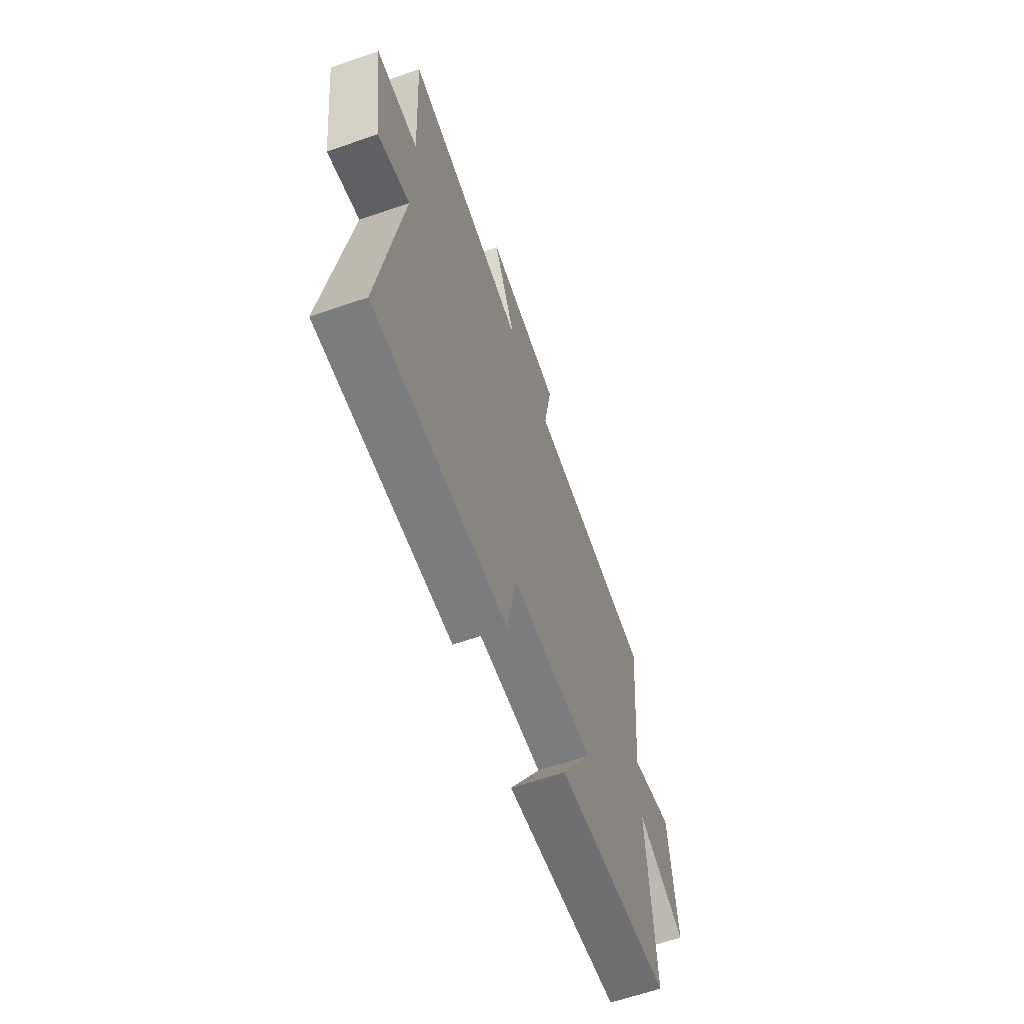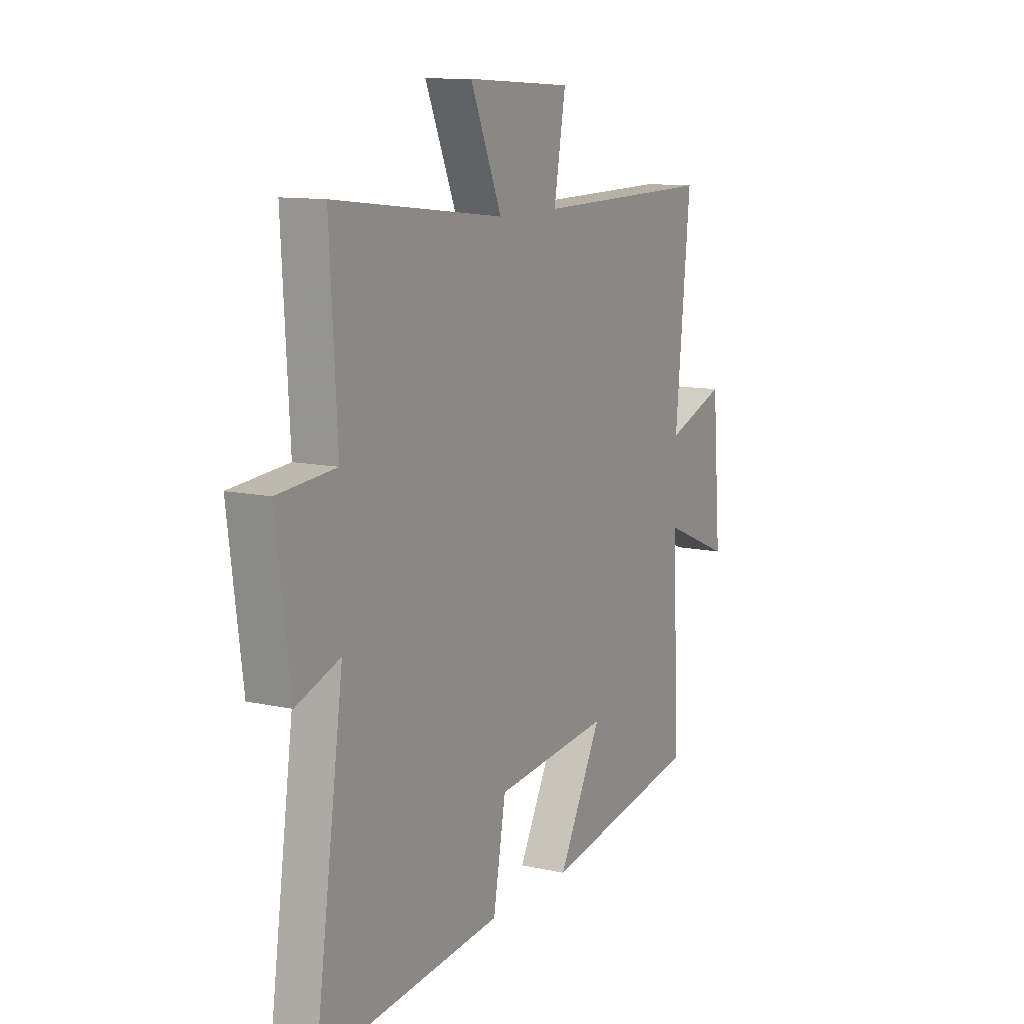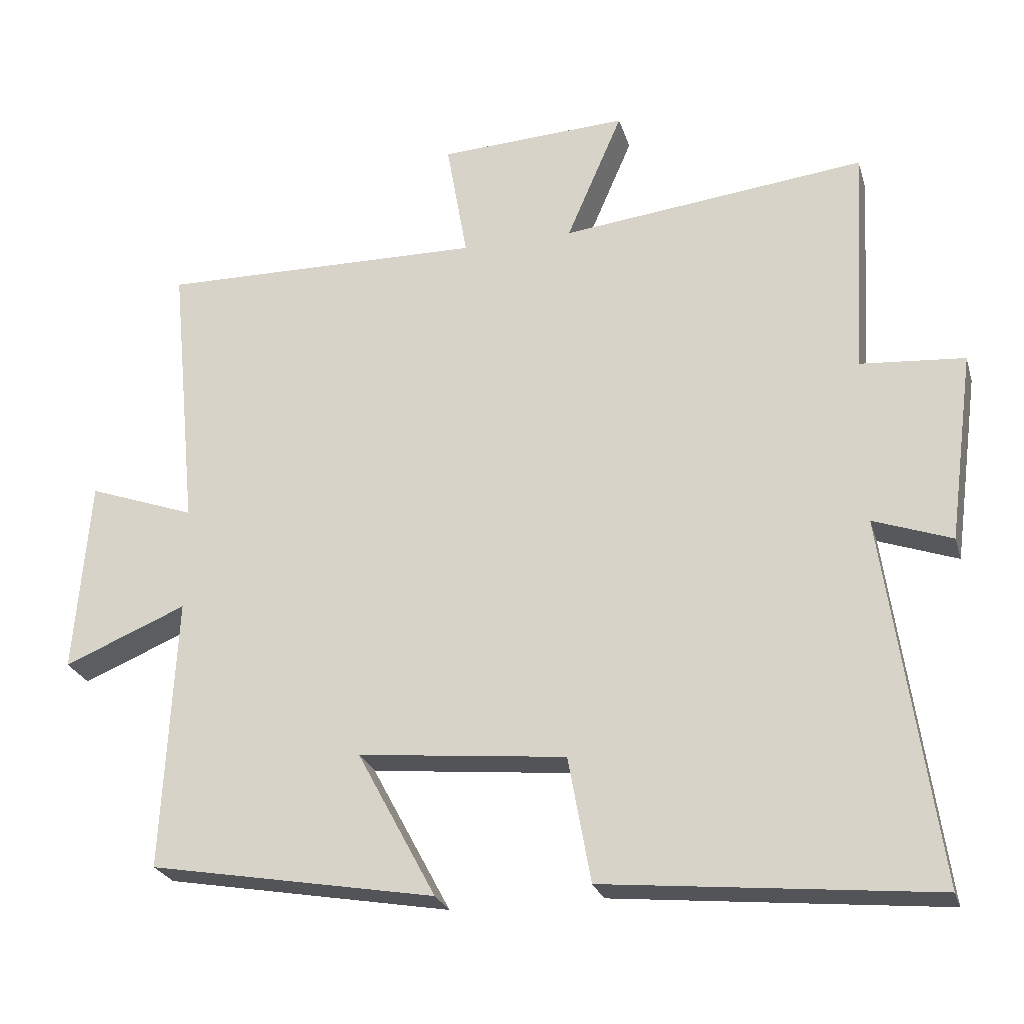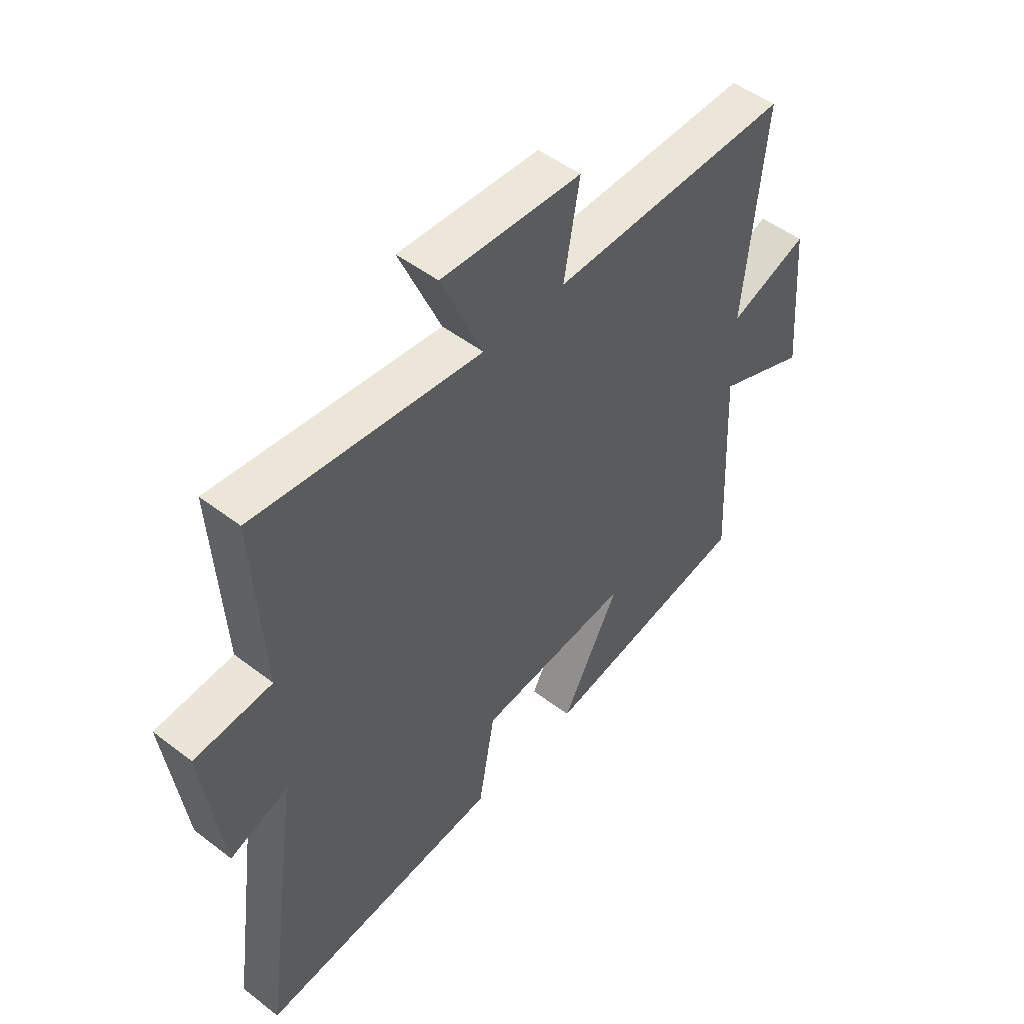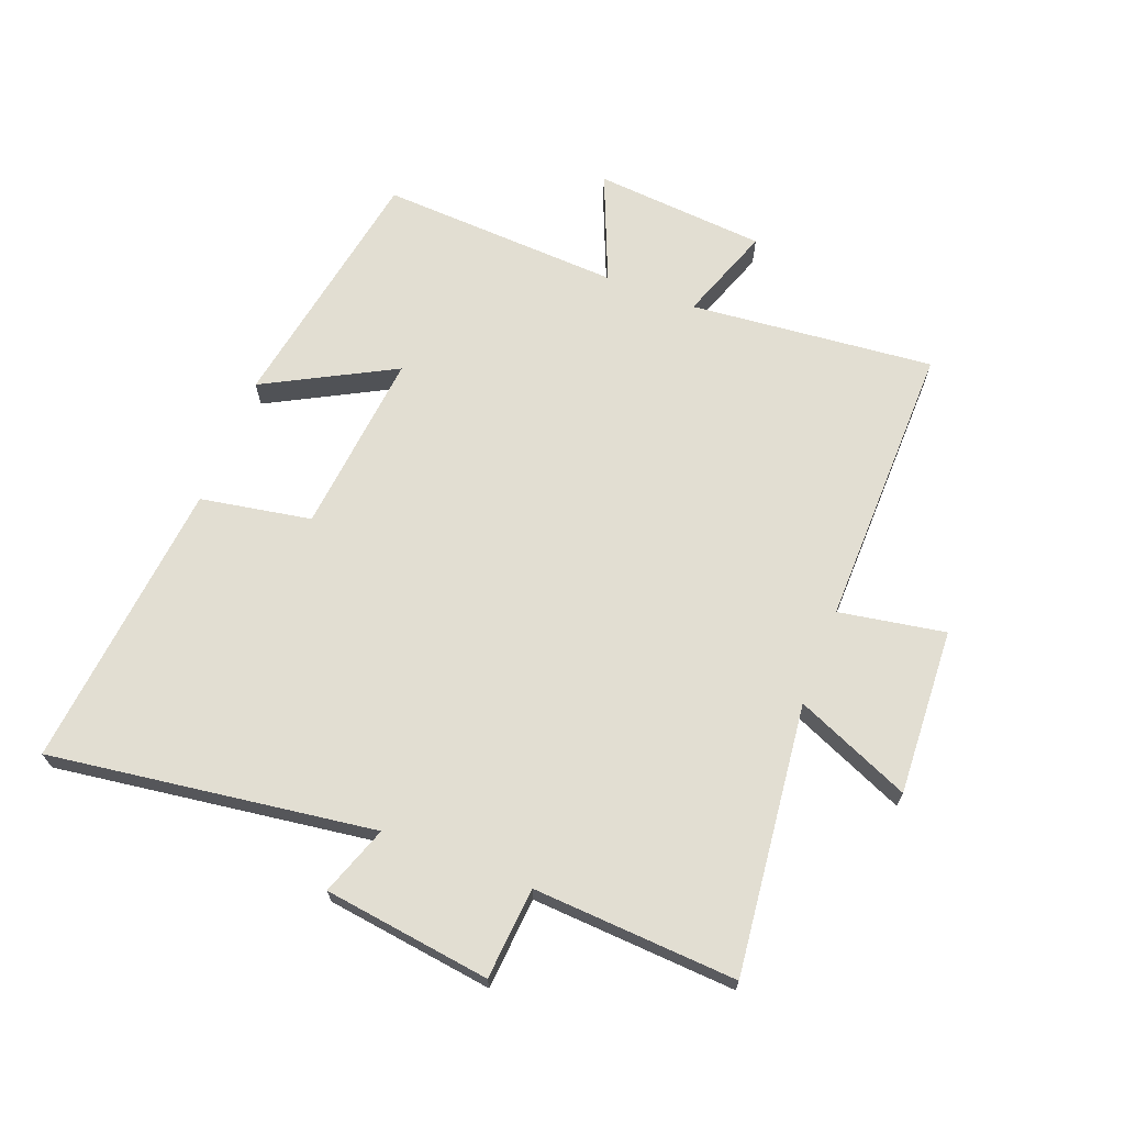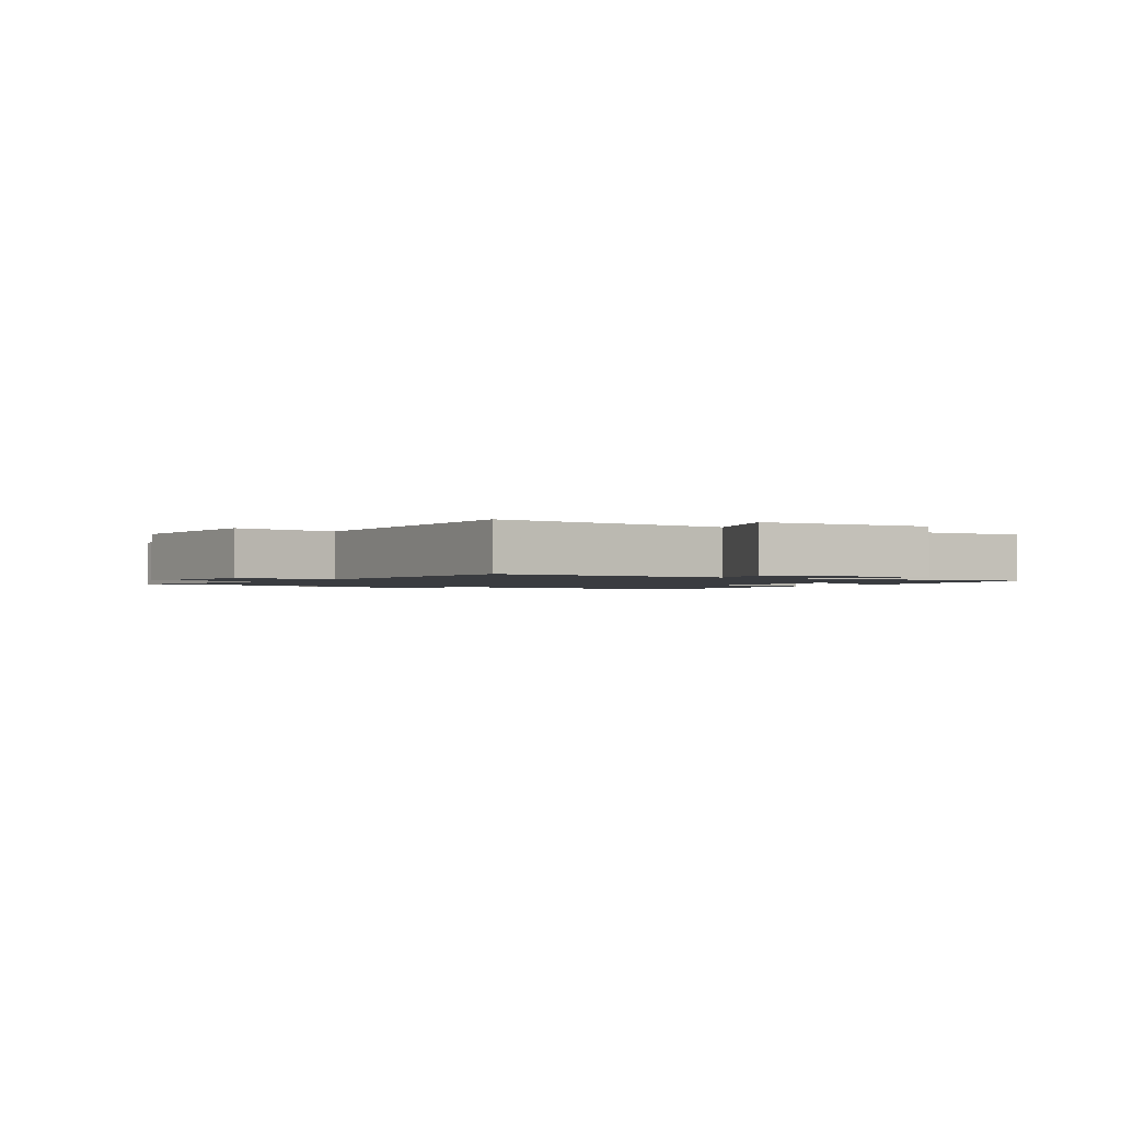
<metadata>
{"format":"obj","ext":"obj","renderer":"f3d","projection":"perspective","resolution":1024,"background":"white","views":[{"elev":-63.9,"azim":-70.9,"up":"+Z"},{"elev":11.3,"azim":-61.6,"up":"+Z"},{"elev":-25.0,"azim":-164.8,"up":"+Z"},{"elev":49.7,"azim":-49.7,"up":"+Z"},{"elev":68.0,"azim":-68.9,"up":"+Y"},{"elev":-1.5,"azim":57.5,"up":"+Y"}]}
</metadata>
<code>
v -0.519 0.07 0.55
v -0.084 0.07 0.5
v -0.164 0.07 0.686
v 0.106 0.07 0.672
v 0.076 0.07 0.5
v 0.539 0.07 0.507
v 0.5 0.07 0.112
v 0.653 0.07 0.167
v 0.675 0.07 -0.111
v 0.5 0.07 -0.038
v 0.519 0.07 -0.428
v 0.111 0.07 -0.5
v 0.223 0.07 -0.291
v -0.073 0.07 -0.321
v -0.105 0.07 -0.5
v -0.574 0.07 -0.547
v -0.5 0.07 -0.022
v -0.612 0.07 -0.062
v -0.648 0.07 0.208
v -0.5 0.07 0.22
v -0.519 0 0.55
v -0.084 0 0.5
v -0.164 0 0.686
v 0.106 0 0.672
v 0.076 0 0.5
v 0.539 0 0.507
v 0.5 0 0.112
v 0.653 0 0.167
v 0.675 0 -0.111
v 0.5 0 -0.038
v 0.519 0 -0.428
v 0.111 0 -0.5
v 0.223 0 -0.291
v -0.073 0 -0.321
v -0.105 0 -0.5
v -0.574 0 -0.547
v -0.5 0 -0.022
v -0.612 0 -0.062
v -0.648 0 0.208
v -0.5 0 0.22
f 17 18 19 20
f 14 15 16 17
f 13 14 17 20
f 10 11 12 13
f 10 13 20 1
f 7 8 9 10
f 5 6 7
f 5 7 10
f 2 3 4 5
f 2 5 10
f 1 2 10
f 40 39 38 37
f 37 36 35 34
f 40 37 34 33
f 33 32 31 30
f 21 40 33 30
f 30 29 28 27
f 27 26 25
f 30 27 25
f 25 24 23 22
f 30 25 22
f 30 22 21
f 1 21 22 2
f 2 22 23 3
f 3 23 24 4
f 4 24 25 5
f 5 25 26 6
f 6 26 27 7
f 7 27 28 8
f 8 28 29 9
f 9 29 30 10
f 10 30 31 11
f 11 31 32 12
f 12 32 33 13
f 13 33 34 14
f 14 34 35 15
f 15 35 36 16
f 16 36 37 17
f 17 37 38 18
f 18 38 39 19
f 19 39 40 20
f 20 40 21 1

</code>
